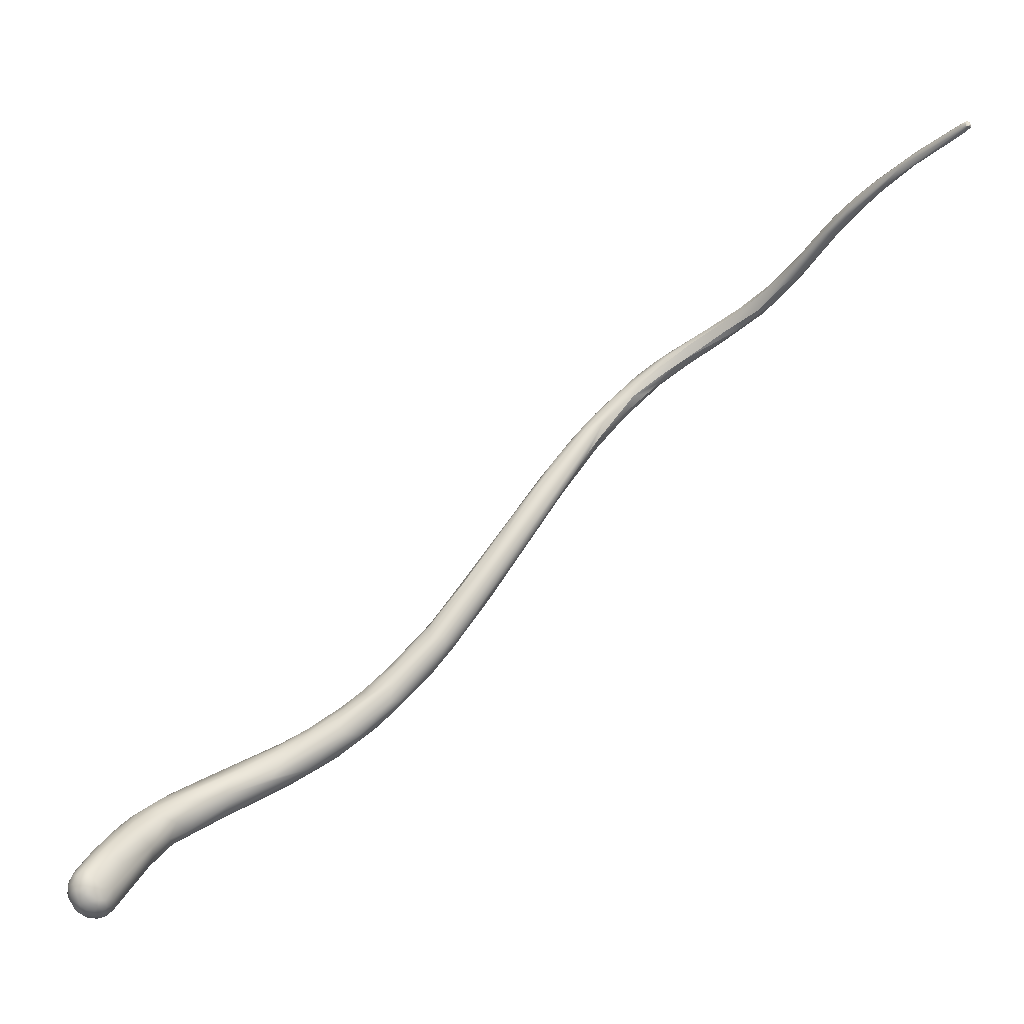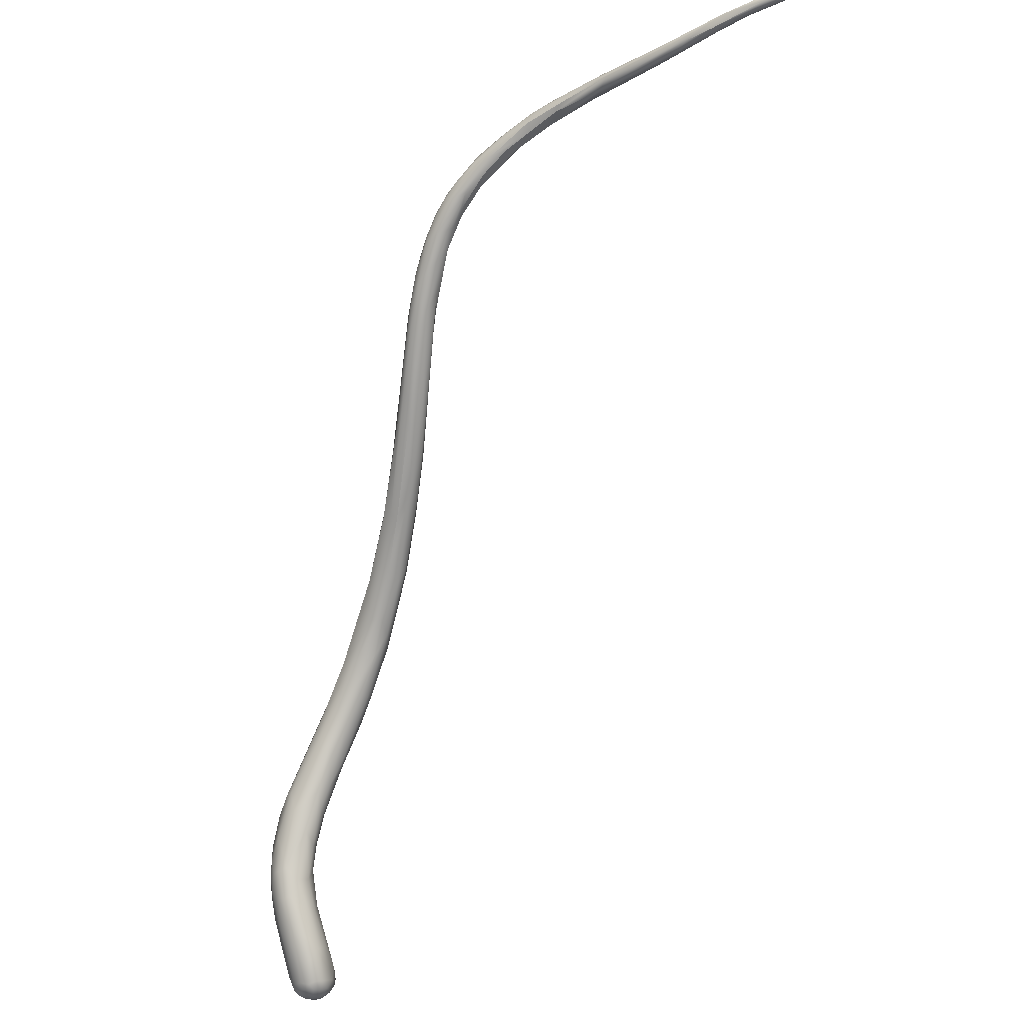
<metadata>
{"format":"obj","ext":"obj","renderer":"f3d","projection":"perspective","resolution":1024,"background":"white","views":[{"elev":2.0,"azim":156.7,"up":"+Z"},{"elev":60.0,"azim":108.9,"up":"+Z"}]}
</metadata>
<code>
v -79.55 -130.9 1151
v -79.53 -131.4 1151
v -79.51 -130.8 1151
v -79.6 -131 1151
v -79.59 -131.1 1151
v -79.54 -131.2 1151
v -79.33 -131.2 1151
v -79.31 -130.8 1151
v -79.39 -131.5 1151
v -79.16 -131 1151
v -79.17 -130.9 1151
v -78.98 -131.3 1151
v -78.98 -131.2 1151
v -79.48 -131 1151
v -79.3 -130.9 1151
v -79.32 -131 1151
v -79.37 -131.3 1151
v -79.16 -130.9 1151
v -79.19 -131.1 1151
v -79.17 -131.4 1151
v -78.99 -131.3 1151
v -77.78 -134.1 1150
v -78.06 -134.2 1150
v -77.42 -134.8 1149
v -78.01 -134.7 1149
v -77.88 -135.1 1149
v -77.22 -134.8 1149
v -76.79 -136.5 1148
v -76.98 -136.9 1148
v -77.08 -136.2 1149
v -76.63 -137.6 1147
v -76.53 -136.4 1148
v -76.54 -136.9 1148
v -76.38 -136.5 1148
v -76.22 -138 1146
v -75.97 -139 1146
v -75.84 -139.4 1146
v -75.63 -139.4 1146
v -76.31 -138.3 1147
v -75.72 -138 1147
v -75.89 -137.9 1146
v -75.41 -138.2 1147
v -75.59 -138.8 1147
v -75.5 -140.5 1145
v -75.43 -140.4 1145
v -75.37 -138.5 1146
v -75.1 -139.3 1145
v -75.51 -139.4 1145
v -75.57 -140.1 1146
v -75.09 -139.1 1146
v -75.13 -139.4 1146
v -74.75 -139.7 1145
v -74.5 -140.7 1145
v -74.7 -139.9 1145
v -74.63 -142.8 1142
v -74.69 -143.1 1143
v -74.54 -143.4 1143
v -74.94 -142.3 1143
v -74.36 -142.2 1144
v -73.86 -142.3 1143
v -74.71 -142.5 1144
v -74.02 -144.5 1141
v -73.67 -144.2 1141
v -74.12 -142.8 1142
v -73.82 -142.8 1142
v -74.28 -144.2 1142
v -74.1 -143.8 1143
v -73.3 -145.4 1140
v -73.39 -145.9 1140
v -72.87 -144.8 1141
v -73.69 -145.3 1141
v -73.27 -145.4 1141
v -73.28 -144.5 1142
v -72.73 -145 1140
v -72.97 -146.3 1141
v -72.16 -146.4 1141
v -72.3 -147.2 1139
v -71.9 -146.4 1139
v -71.25 -146.6 1139
v -71.87 -147.7 1139
v -71.72 -147.5 1140
v -71.86 -146.1 1140
v -71.49 -147.4 1138
v -70.99 -148.2 1138
v -71.19 -148.3 1138
v -70.76 -147.2 1139
v -70.35 -147.9 1139
v -69.4 -148.2 1138
v -70.42 -148.9 1138
v -69.89 -148.9 1138
v -69.61 -148.7 1137
v -69.14 -149.6 1137
v -69.19 -148.3 1137
v -69.71 -149.5 1138
v -68.77 -149.4 1138
v -67.79 -149.1 1136
v -68.31 -150.1 1137
v -68.28 -148.9 1138
v -67.83 -149.6 1137
v -67.6 -149 1137
v -68.82 -149.7 1138
v -67.91 -149.9 1137
v -66.94 -149.4 1135
v -67.99 -149.7 1136
v -66.66 -149.2 1136
v -67.55 -149 1136
v -66.88 -150.4 1136
v -66.74 -150.1 1136
v -67.98 -150.3 1136
v -67.82 -150.2 1137
v -67.18 -150.5 1136
v -66.8 -150.1 1135
v -66.48 -150.7 1135
v -66.37 -150.6 1135
v -65.79 -149.3 1135
v -66.33 -149.5 1136
v -66.01 -150 1136
v -66.03 -150.7 1135
v -65.47 -149.9 1133
v -65.2 -149.4 1134
v -65.36 -150.8 1134
v -65.23 -149.4 1135
v -65.57 -150.6 1135
v -64.74 -150.6 1133
v -64.23 -150.1 1132
v -63.81 -150.8 1133
v -63.6 -149.2 1133
v -64.31 -149.9 1134
v -64.22 -150.8 1134
v -63.6 -150.4 1134
v -62.19 -149 1131
v -63.37 -149.7 1131
v -63.24 -149.2 1132
v -62.7 -150.6 1133
v -62.76 -150 1133
v -62.47 -149.5 1133
v -61.91 -149.8 1130
v -61.41 -150.4 1131
v -61.61 -150.2 1132
v -62.45 -150.7 1132
v -60.54 -149 1128
v -60.76 -149.9 1129
v -60.42 -149.6 1131
v -59.71 -149.3 1127
v -59.97 -150.2 1128
v -59.15 -148.6 1129
v -58.9 -149 1129
v -59.44 -149.9 1130
v -58.13 -149.5 1126
v -57.52 -149 1128
v -58.6 -150.1 1128
v -57.82 -149.8 1128
v -57.07 -148.2 1125
v -57.06 -148 1125
v -56.89 -148 1126
v -56.65 -149.5 1124
v -56.71 -149.9 1125
v -55.16 -148.2 1122
v -54.61 -147.7 1122
v -54.94 -147.7 1123
v -54.97 -148.1 1124
v -53.44 -148.5 1120
v -53 -147.7 1120
v -53.52 -148.9 1120
v -53.47 -148.9 1123
v -53.93 -149.6 1122
v -53.47 -149.5 1122
v -53.41 -148.5 1123
v -51.83 -147.5 1119
v -52.43 -147.9 1119
v -51.66 -147.4 1120
v -51.41 -149.1 1120
v -51.1 -147.7 1118
v -50.98 -148.1 1117
v -51.55 -148.6 1118
v -51.5 -149.2 1118
v -51.67 -149.5 1119
v -50.85 -147.6 1119
v -51.06 -148.3 1120
v -50.61 -149.5 1119
v -49.57 -149.3 1118
v -48.84 -147.6 1116
v -48.57 -148 1115
v -48.92 -148.7 1115
v -48.27 -147.6 1117
v -48.73 -148.1 1118
v -48.45 -148.7 1118
v -47.43 -148.5 1114
v -48.05 -147.5 1116
v -46.79 -148 1116
v -47.39 -149.2 1114
v -46.16 -147.8 1114
v -47.56 -149.8 1115
v -46.72 -148.8 1116
v -46.94 -149.3 1116
v -45.93 -148 1113
v -45.57 -149.3 1113
v -46.22 -149.7 1113
v -45.24 -147.6 1114
v -44.84 -147.8 1114
v -46.28 -149.9 1115
v -45.11 -149.5 1115
v -45.41 -148.5 1115
v -44.85 -148.1 1115
v -45.41 -149.1 1115
v -44.93 -148.5 1112
v -43.69 -147.9 1112
v -45.02 -150.1 1113
v -43.96 -149.6 1114
v -44.14 -149.1 1112
v -42.89 -148.2 1112
v -42.82 -148.5 1114
v -43.27 -149.2 1114
v -43.08 -150.2 1113
v -41.96 -149 1111
v -42.64 -149.8 1111
v -42.56 -150.4 1111
v -41.25 -149.1 1113
v -41.66 -149.8 1113
v -40.94 -148.2 1112
v -40.66 -148.2 1111
v -40.76 -148.8 1113
v -39.96 -149.6 1110
v -40.29 -150.2 1110
v -39.28 -148.4 1111
v -38.68 -148.9 1112
v -37.98 -148.4 1110
v -37.91 -148.5 1111
v -37.62 -149.4 1109
v -37.45 -148.9 1109
v -37.76 -150.1 1109
v -38.73 -150.7 1110
v -37.6 -148.3 1110
v -38.93 -151 1110
v -38.17 -150.6 1111
v -38.1 -150.9 1111
v -36.17 -148.8 1111
v -37.12 -150 1111
v -36.04 -148.2 1109
v -35.72 -148.3 1110
v -36.86 -151 1110
v -34.39 -148.3 1108
v -34 -147.8 1108
v -35.65 -148.8 1108
v -35.3 -148.3 1108
v -36.3 -150.6 1109
v -36.34 -151 1109
v -34.49 -147.9 1109
v -35.34 -150.5 1110
v -34.96 -150.8 1109
v -33.72 -147.9 1109
v -34.57 -149.9 1110
v -32.8 -147.1 1107
v -34.61 -149.3 1107
v -34.81 -150.7 1108
v -34.42 -149.9 1107
v -34.01 -150.6 1109
v -32.77 -147 1108
v -32.13 -146.9 1108
v -33.99 -150.4 1109
v -33.29 -150.1 1109
v -32 -147.2 1109
v -33.32 -148.4 1110
v -33.72 -149.3 1110
v -33.42 -149.8 1110
v -32.35 -149.1 1106
v -33.07 -149 1107
v -32.77 -147.8 1106
v -33.14 -150 1107
v -30.62 -145.6 1107
v -32.3 -149.8 1109
v -32.31 -149.9 1108
v -33.28 -150.3 1109
v -31.67 -147.6 1109
v -32.22 -148.5 1109
v -31.96 -148.8 1109
v -31.97 -149.2 1109
v -29.97 -145.2 1105
v -30.01 -145.6 1104
v -29.88 -144.9 1105
v -29.84 -144.9 1106
v -29.46 -144.7 1105
v -29.29 -144.6 1105
v -30.81 -145.7 1105
v -31.06 -149.1 1107
v -30.26 -145.7 1107
v -31.07 -149.3 1108
v -30.5 -148.6 1108
v -30.03 -145.9 1108
v -29.41 -146 1108
v -30.27 -146.5 1108
v -30.36 -147 1108
v -30.28 -147.6 1108
v -31.03 -148.4 1109
v -29.61 -145.2 1104
v -29.25 -144.9 1104
v -29.52 -145.6 1104
v -29.35 -145.3 1104
v -28.93 -145.1 1104
v -29.05 -145.6 1104
v -28.49 -145.2 1104
v -30.03 -146.2 1104
v -29.3 -146.2 1104
v -29.62 -146.7 1104
v -28.89 -144.5 1105
v -28.89 -144.6 1105
v -28.71 -144.8 1105
v -28.34 -144.7 1105
v -28.27 -145 1105
v -28.37 -144.6 1106
v -28.07 -144.7 1106
v -28.97 -144.6 1106
v -28.51 -145 1107
v -28.27 -144.7 1106
v -27.99 -145 1106
v -27.91 -144.9 1106
v -28.23 -145.4 1107
v -28.92 -146.2 1108
v -29.17 -147 1108
v -29.75 -147.8 1108
v -28.52 -145.9 1104
v -28.82 -146.6 1104
v -29 -147.2 1105
v -28.12 -146.6 1104
v -27.9 -145 1105
v -28.07 -145.5 1104
v -27.65 -145.3 1105
v -27.9 -146 1104
v -27.47 -145.9 1105
v -28.3 -147.3 1106
v -28.16 -147.1 1105
v -27.7 -146.6 1105
v -27.46 -146.3 1105
v -27.64 -146.7 1106
v -27.81 -145.4 1107
v -27.72 -145 1106
v -27.68 -145.1 1106
v -27.59 -145.4 1106
v -27.51 -145.4 1106
v -27.44 -146 1106
v -27.94 -145.8 1107
v -27.67 -145.9 1107
v -27.9 -146.4 1107
v -27.85 -146.8 1106
v -27.56 -146.4 1106
v -79.55 -130.9 1151
v -79.55 -130.9 1151
v -79.55 -130.9 1151
v -79.55 -130.9 1151
v -79.51 -130.8 1151
v -79.51 -130.8 1151
v -79.6 -131 1151
v -79.6 -131 1151
v -79.59 -131.1 1151
v -79.59 -131.1 1151
v -79.54 -131.2 1151
v -79.33 -131.2 1151
v -79.31 -130.8 1151
v -79.31 -130.8 1151
v -79.17 -130.9 1151
v -79.48 -131 1151
v -79.32 -131 1151
v -79.16 -130.9 1151
v -79.19 -131.1 1151
v -77.42 -134.8 1149
v -77.42 -134.8 1149
v -78.01 -134.7 1149
v -76.98 -136.9 1148
v -77.08 -136.2 1149
v -76.63 -137.6 1147
v -76.38 -136.5 1148
v -76.31 -138.3 1147
v -73.67 -144.2 1141
v -73.3 -145.4 1140
v -72.87 -144.8 1141
v -73.28 -144.5 1142
v -72.73 -145 1140
v -72.97 -146.3 1141
v -72.16 -146.4 1141
v -71.9 -146.4 1139
v -71.25 -146.6 1139
v -71.86 -146.1 1140
v -70.76 -147.2 1139
v -69.4 -148.2 1138
v -69.19 -148.3 1137
v -69.19 -148.3 1137
v -66.94 -149.4 1135
v -67.55 -149 1136
v -65.79 -149.3 1135
v -65.47 -149.9 1133
v -63.24 -149.2 1132
v -53.47 -149.5 1122
v -53.41 -148.5 1123
v -50.61 -149.5 1119
v -46.28 -149.9 1115
g grp1
f 1 6 4
f 4 6 2
f 3 8 346
f 347 352 350
f 2 5 4
f 2 9 354
f 14 15 351
f 14 351 353
f 7 25 356
f 348 7 356
f 6 367 2
f 349 358 357
f 26 9 2
f 15 359 351
f 354 9 17
f 10 24 357
f 7 365 25
f 10 357 358
f 10 358 11
f 26 23 9
f 360 359 18
f 23 17 9
f 12 366 10
f 12 10 11
f 13 27 12
f 11 13 12
f 13 11 363
f 13 363 21
f 13 21 27
f 353 355 14
f 15 14 16
f 354 17 361
f 361 17 362
f 18 359 15
f 363 15 19
f 15 16 19
f 364 362 20
f 362 17 20
f 23 20 17
f 21 363 19
f 21 364 20
f 12 27 366
f 21 20 22
f 20 23 22
f 21 22 27
f 25 28 29
f 367 26 2
f 26 367 368
f 30 23 26
f 22 23 369
f 25 365 28
f 365 32 28
f 22 33 34
f 33 22 369
f 32 366 27
f 368 31 26
f 30 26 370
f 38 30 370
f 38 33 369
f 22 371 27
f 39 31 368
f 31 39 36
f 27 46 32
f 29 35 372
f 370 36 38
f 29 28 35
f 40 34 33
f 42 27 371
f 42 371 40
f 35 48 37
f 41 47 48
f 35 41 48
f 46 47 41
f 37 36 39
f 36 49 38
f 41 28 32
f 41 35 28
f 35 37 372
f 38 43 33
f 46 41 32
f 27 42 46
f 43 40 33
f 37 44 36
f 44 49 36
f 48 45 37
f 37 45 44
f 54 46 42
f 54 42 52
f 40 51 50
f 43 51 40
f 46 54 47
f 59 43 38
f 53 52 50
f 51 53 50
f 59 53 51
f 43 59 51
f 50 52 42
f 40 50 42
f 48 55 45
f 55 56 45
f 56 44 45
f 56 58 44
f 58 49 44
f 64 48 47
f 65 64 47
f 54 65 47
f 60 65 54
f 59 38 67
f 53 59 60
f 54 52 60
f 60 52 53
f 56 55 62
f 56 57 58
f 57 49 58
f 38 61 67
f 49 61 38
f 49 57 61
f 60 74 65
f 63 62 55
f 63 55 64
f 69 66 62
f 62 63 68
f 69 62 374
f 69 71 66
f 71 67 57
f 66 71 57
f 55 48 64
f 377 64 65
f 70 74 60
f 59 375 60
f 377 373 64
f 66 56 62
f 56 66 57
f 57 67 61
f 73 59 67
f 375 59 376
f 77 69 374
f 71 69 75
f 71 72 67
f 81 73 72
f 71 378 72
f 67 72 73
f 68 78 83
f 78 68 63
f 377 380 373
f 79 380 377
f 381 74 70
f 83 77 374
f 80 75 69
f 69 77 80
f 70 82 381
f 376 382 375
f 81 72 378
f 376 76 382
f 81 379 73
f 81 378 80
f 80 89 81
f 84 77 83
f 85 77 84
f 92 85 84
f 77 85 80
f 80 85 89
f 86 381 82
f 90 379 81
f 87 382 76
f 90 87 379
f 87 383 382
f 90 81 89
f 84 83 91
f 84 104 92
f 380 79 93
f 83 78 91
f 78 385 91
f 88 386 381
f 381 86 88
f 98 384 87
f 87 90 95
f 101 89 94
f 87 384 383
f 91 385 96
f 84 91 104
f 96 104 91
f 96 385 106
f 388 386 88
f 94 85 92
f 109 94 92
f 99 98 87
f 95 99 87
f 94 89 85
f 97 101 94
f 90 89 101
f 90 101 95
f 96 103 104
f 100 388 88
f 100 105 388
f 97 94 109
f 384 98 100
f 117 98 99
f 99 108 117
f 108 99 102
f 95 102 99
f 101 110 102
f 101 102 95
f 97 110 101
f 104 112 92
f 119 112 104
f 104 103 390
f 114 109 112
f 115 96 106
f 389 388 105
f 96 115 387
f 116 105 98
f 98 105 100
f 116 98 117
f 123 108 107
f 109 92 112
f 111 110 97
f 97 109 111
f 107 110 111
f 107 102 110
f 108 102 107
f 390 103 120
f 120 387 115
f 119 125 112
f 114 113 109
f 109 113 111
f 113 114 121
f 113 118 111
f 112 124 114
f 114 124 121
f 118 113 121
f 122 389 105
f 122 105 116
f 122 116 128
f 117 128 116
f 117 108 123
f 118 123 107
f 123 130 117
f 118 107 111
f 120 133 132
f 115 133 120
f 132 390 120
f 389 122 127
f 136 122 128
f 122 136 127
f 121 129 118
f 129 123 118
f 130 123 129
f 128 117 130
f 131 132 133
f 119 132 125
f 145 126 124
f 124 112 125
f 391 389 127
f 134 130 129
f 135 128 130
f 126 129 121
f 124 126 121
f 132 141 125
f 127 136 146
f 124 125 142
f 140 134 129
f 126 140 129
f 126 145 140
f 135 136 128
f 144 137 141
f 125 141 137
f 131 141 132
f 125 137 142
f 391 127 131
f 145 124 142
f 134 140 138
f 134 139 130
f 135 130 139
f 139 134 138
f 143 135 139
f 154 131 127
f 144 142 137
f 148 138 152
f 139 138 148
f 145 151 140
f 138 140 151
f 151 152 138
f 143 136 135
f 148 143 139
f 148 150 143
f 147 136 143
f 150 147 143
f 145 142 149
f 142 144 149
f 147 146 136
f 154 153 131
f 153 141 131
f 141 153 158
f 141 158 144
f 145 149 156
f 154 127 155
f 127 146 155
f 156 157 145
f 145 157 151
f 152 151 157
f 147 161 146
f 161 147 150
f 150 148 165
f 154 160 159
f 154 155 160
f 159 153 154
f 153 159 158
f 155 161 160
f 161 155 146
f 167 152 157
f 156 166 157
f 167 157 166
f 165 148 152
f 163 158 159
f 170 162 158
f 158 162 144
f 164 149 144
f 156 149 176
f 176 177 156
f 156 177 166
f 160 161 171
f 171 161 178
f 166 180 167
f 165 168 150
f 161 150 393
f 158 163 170
f 162 164 144
f 159 169 163
f 160 169 159
f 171 169 160
f 180 166 177
f 161 179 178
f 165 152 392
f 162 174 175
f 175 164 162
f 169 173 163
f 174 170 173
f 173 169 182
f 171 189 169
f 173 170 163
f 170 174 162
f 149 164 176
f 172 392 394
f 393 179 161
f 392 172 165
f 165 179 168
f 165 172 179
f 183 184 174
f 174 173 183
f 176 164 175
f 182 169 189
f 394 181 172
f 171 178 185
f 185 178 186
f 178 179 186
f 172 187 179
f 182 183 173
f 174 184 175
f 177 201 180
f 187 172 181
f 175 184 176
f 193 177 176
f 176 184 191
f 189 171 185
f 177 193 201
f 395 181 394
f 185 186 190
f 181 195 187
f 179 187 186
f 186 187 194
f 183 188 184
f 188 191 184
f 198 193 176
f 186 194 190
f 194 187 195
f 196 183 192
f 188 183 196
f 176 191 198
f 188 197 191
f 197 198 191
f 182 189 192
f 199 192 189
f 189 185 199
f 192 183 182
f 208 201 193
f 208 193 217
f 190 204 185
f 195 202 194
f 190 194 203
f 195 181 395
f 202 195 395
f 199 207 192
f 188 196 206
f 188 206 197
f 206 210 197
f 198 217 193
f 197 216 198
f 198 216 217
f 199 185 200
f 220 200 204
f 214 202 395
f 204 190 203
f 204 200 185
f 194 205 203
f 202 205 194
f 205 202 213
f 205 213 203
f 211 206 196
f 192 211 196
f 215 206 211
f 211 192 207
f 215 210 206
f 204 203 212
f 214 201 208
f 209 213 202
f 214 209 202
f 230 215 211
f 210 216 197
f 207 199 221
f 221 199 220
f 212 203 213
f 220 199 200
f 220 204 212
f 219 209 214
f 209 219 213
f 210 215 216
f 207 221 211
f 225 220 212
f 212 213 218
f 218 213 219
f 222 212 218
f 223 216 215
f 224 217 216
f 224 216 223
f 221 220 225
f 234 208 217
f 214 208 234
f 225 212 222
f 218 219 238
f 226 218 238
f 224 232 217
f 232 234 217
f 233 227 211
f 233 221 225
f 221 233 211
f 222 218 226
f 226 225 222
f 227 230 211
f 229 215 230
f 229 223 215
f 231 224 223
f 229 231 223
f 232 224 231
f 225 228 233
f 236 235 214
f 235 219 214
f 235 238 219
f 236 214 234
f 225 226 228
f 264 226 238
f 230 227 245
f 239 233 240
f 233 228 240
f 228 226 240
f 239 227 233
f 236 234 241
f 241 249 236
f 249 235 236
f 264 237 226
f 252 264 238
f 229 230 244
f 244 254 229
f 247 234 232
f 246 231 256
f 246 232 231
f 246 247 232
f 247 241 234
f 239 248 245
f 227 239 245
f 239 240 248
f 248 240 251
f 249 238 235
f 240 226 237
f 263 237 264
f 251 240 237
f 251 237 263
f 249 252 238
f 242 243 253
f 244 230 245
f 248 243 245
f 244 245 242
f 244 242 254
f 242 245 243
f 254 231 229
f 254 256 231
f 247 250 241
f 256 255 246
f 255 247 246
f 255 250 247
f 243 248 258
f 258 248 251
f 250 249 241
f 262 251 263
f 265 264 252
f 268 267 254
f 267 256 254
f 268 254 242
f 242 253 268
f 250 255 257
f 269 255 256
f 255 269 257
f 257 273 250
f 243 258 253
f 251 262 259
f 258 251 259
f 260 249 250
f 260 261 249
f 273 260 250
f 261 260 273
f 263 264 275
f 274 262 263
f 274 263 275
f 249 265 252
f 249 261 265
f 284 279 268
f 279 302 268
f 302 267 268
f 267 266 256
f 258 284 253
f 268 253 284
f 266 269 256
f 269 272 257
f 286 270 259
f 259 270 258
f 262 286 259
f 271 277 261
f 271 273 272
f 261 273 271
f 273 257 272
f 289 286 262
f 289 262 291
f 274 292 291
f 292 274 275
f 291 262 274
f 293 275 276
f 276 275 264
f 265 276 264
f 265 277 276
f 261 277 265
f 280 284 258
f 278 284 280
f 295 279 278
f 278 280 282
f 295 278 282
f 278 279 284
f 267 302 304
f 267 304 266
f 281 280 258
f 283 282 280
f 281 283 280
f 281 270 312
f 283 281 312
f 283 306 282
f 306 296 282
f 305 283 312
f 269 266 323
f 285 269 323
f 272 269 285
f 272 285 287
f 286 312 270
f 258 270 281
f 288 294 277
f 288 271 287
f 288 277 271
f 287 271 272
f 289 291 290
f 286 289 313
f 290 313 289
f 313 290 317
f 290 318 317
f 290 291 292
f 318 290 292
f 275 293 292
f 293 294 320
f 294 288 320
f 276 277 294
f 276 294 293
f 279 297 302
f 295 298 297
f 279 295 297
f 295 282 296
f 295 296 298
f 297 300 303
f 300 297 298
f 296 299 298
f 296 307 299
f 298 299 300
f 300 299 301
f 300 321 303
f 321 322 303
f 300 301 321
f 303 302 297
f 303 304 302
f 303 322 304
f 322 323 304
f 323 266 304
f 305 306 283
f 310 305 312
f 299 307 301
f 307 306 308
f 308 306 305
f 308 305 310
f 308 310 311
f 309 301 307
f 309 307 308
f 309 308 325
f 325 308 311
f 307 296 306
f 330 287 285
f 288 287 330
f 313 312 286
f 312 314 310
f 314 312 313
f 311 310 314
f 316 311 314
f 315 316 314
f 313 315 314
f 315 313 317
f 316 336 311
f 335 315 317
f 337 336 316
f 315 337 316
f 341 335 317
f 319 343 341
f 319 320 343
f 344 343 320
f 288 344 320
f 317 318 341
f 341 318 319
f 293 320 319
f 293 318 292
f 318 293 319
f 321 324 322
f 326 321 301
f 321 326 328
f 321 328 324
f 323 322 324
f 285 323 331
f 323 324 331
f 311 336 325
f 326 301 309
f 326 309 325
f 326 325 327
f 327 325 336
f 327 328 326
f 328 327 329
f 327 336 339
f 328 332 324
f 327 339 329
f 329 339 340
f 328 329 332
f 329 333 332
f 329 340 333
f 331 330 285
f 331 334 330
f 324 332 331
f 332 334 331
f 332 333 334
f 334 333 345
f 341 342 335
f 315 335 338
f 338 342 340
f 335 342 338
f 337 339 336
f 337 315 338
f 337 338 339
f 338 340 339
f 345 343 344
f 341 343 342
f 345 342 343
f 344 288 330
f 345 340 342
f 340 345 333
f 345 344 334
f 344 330 334

</code>
